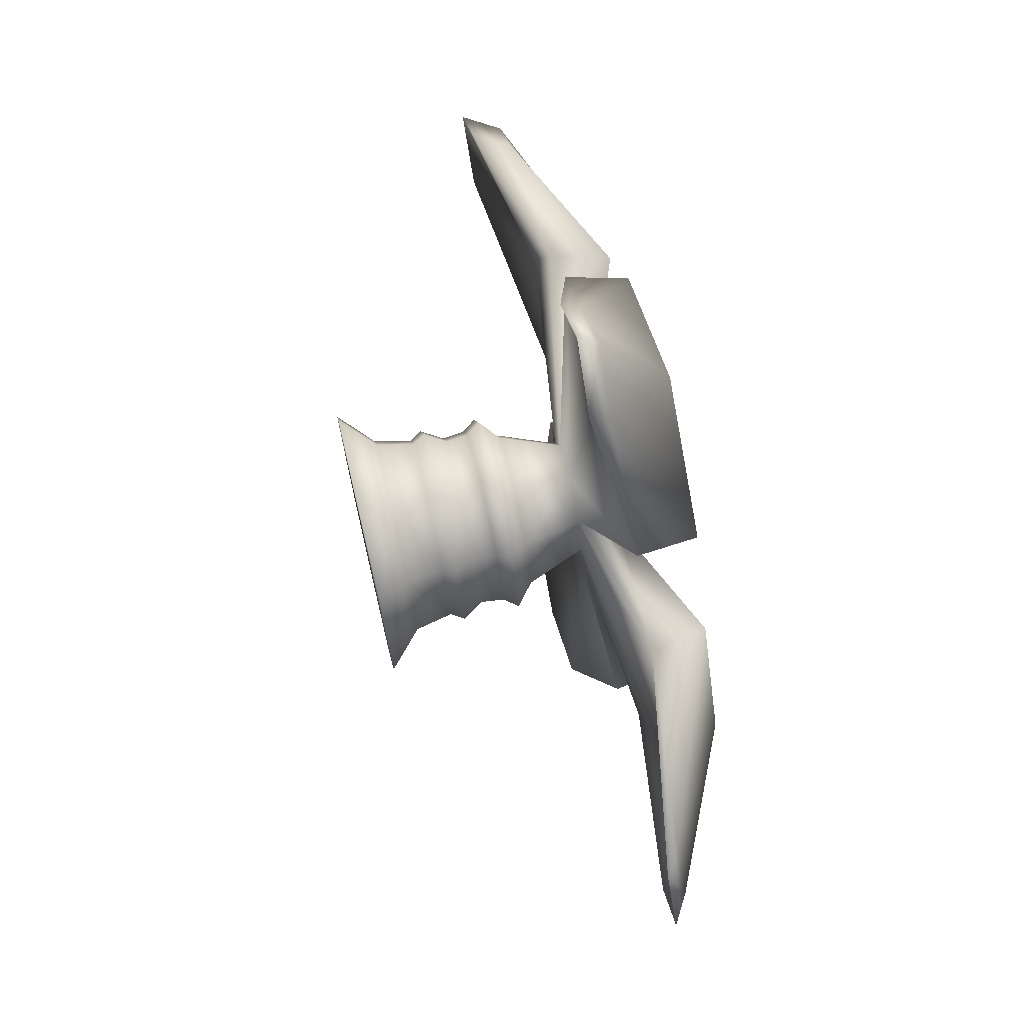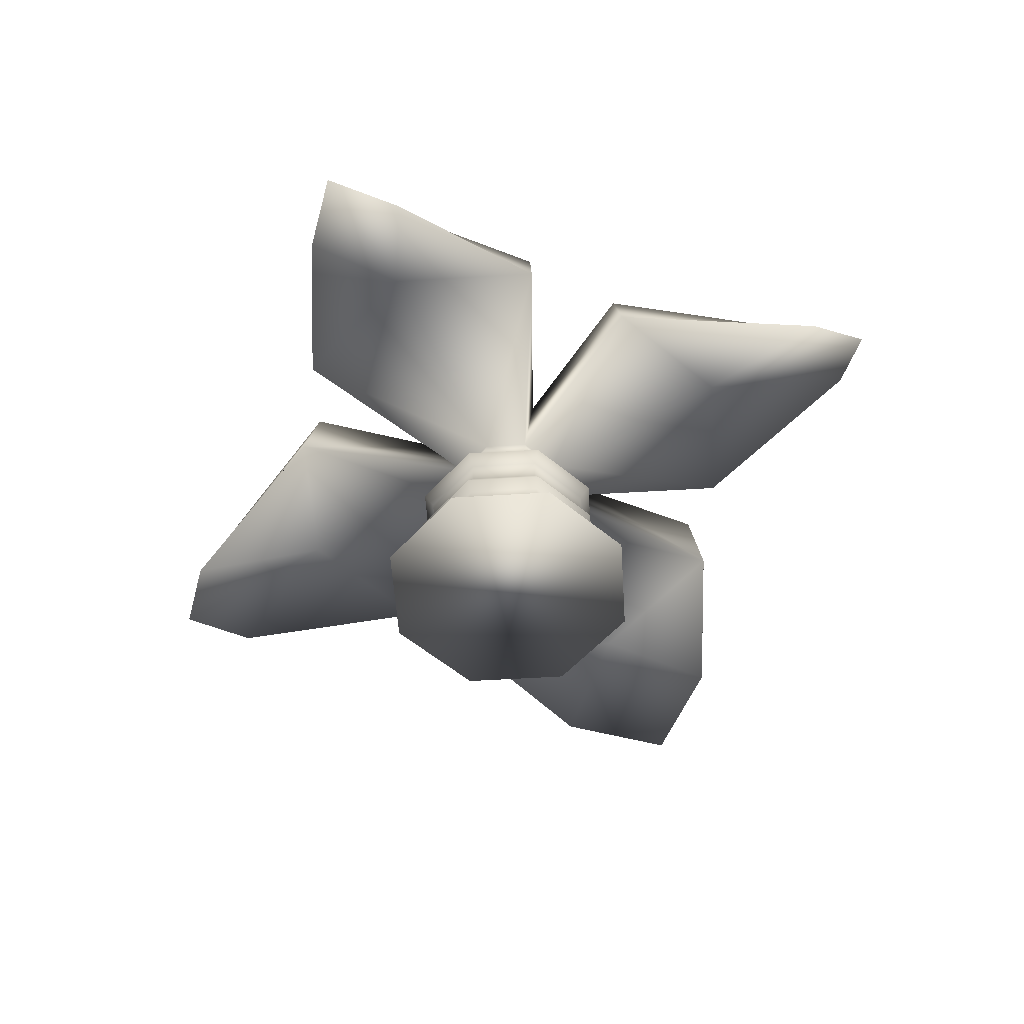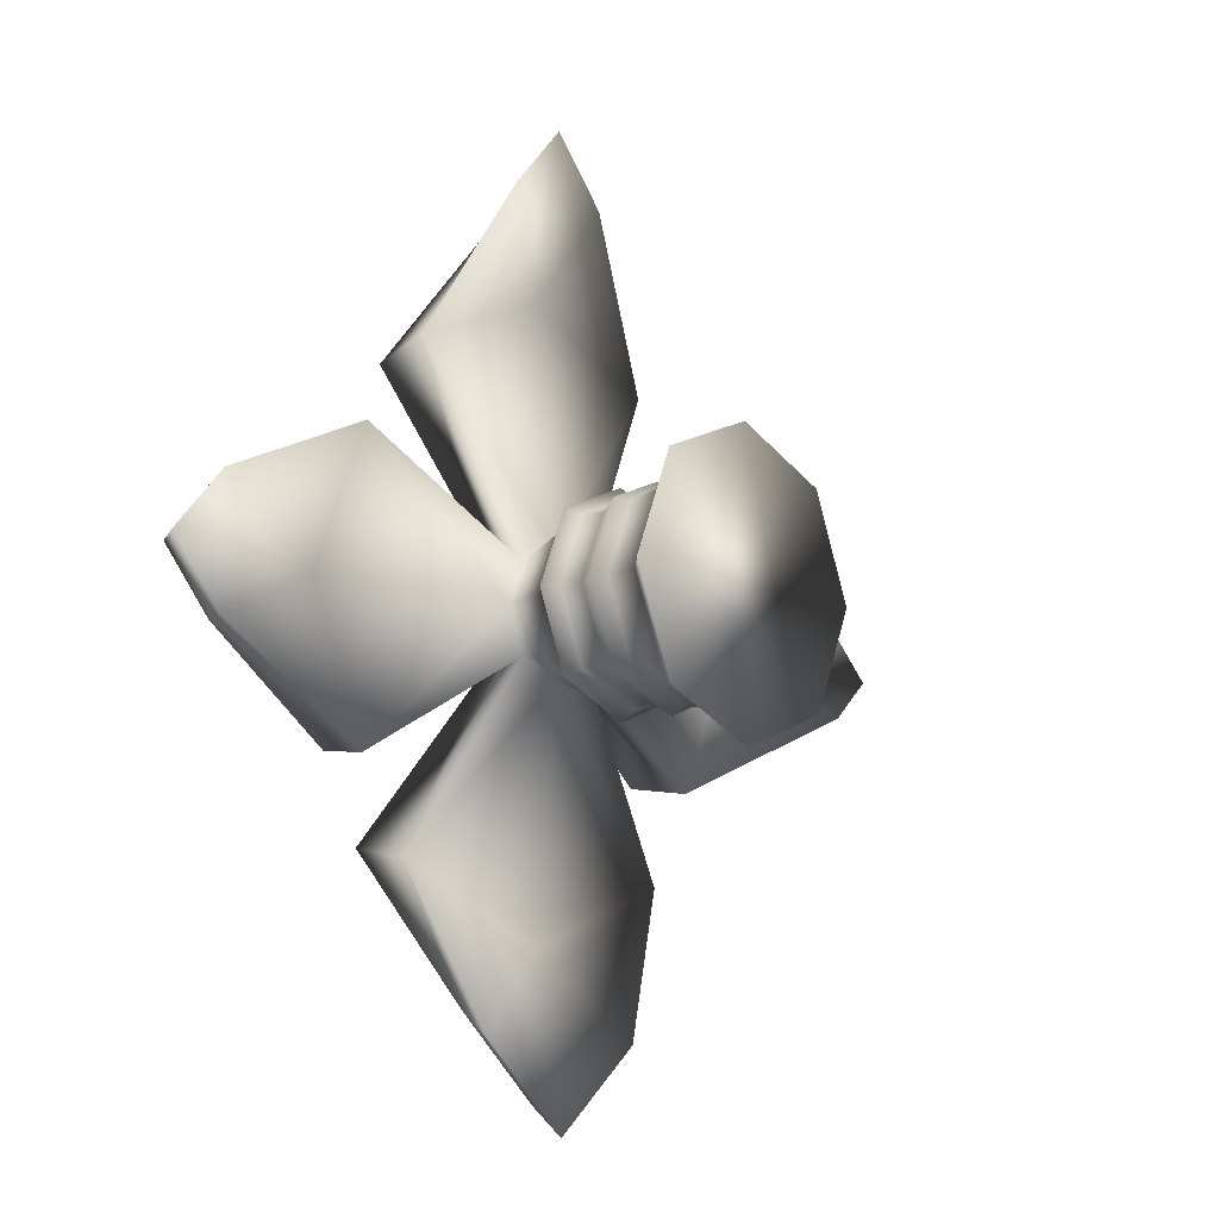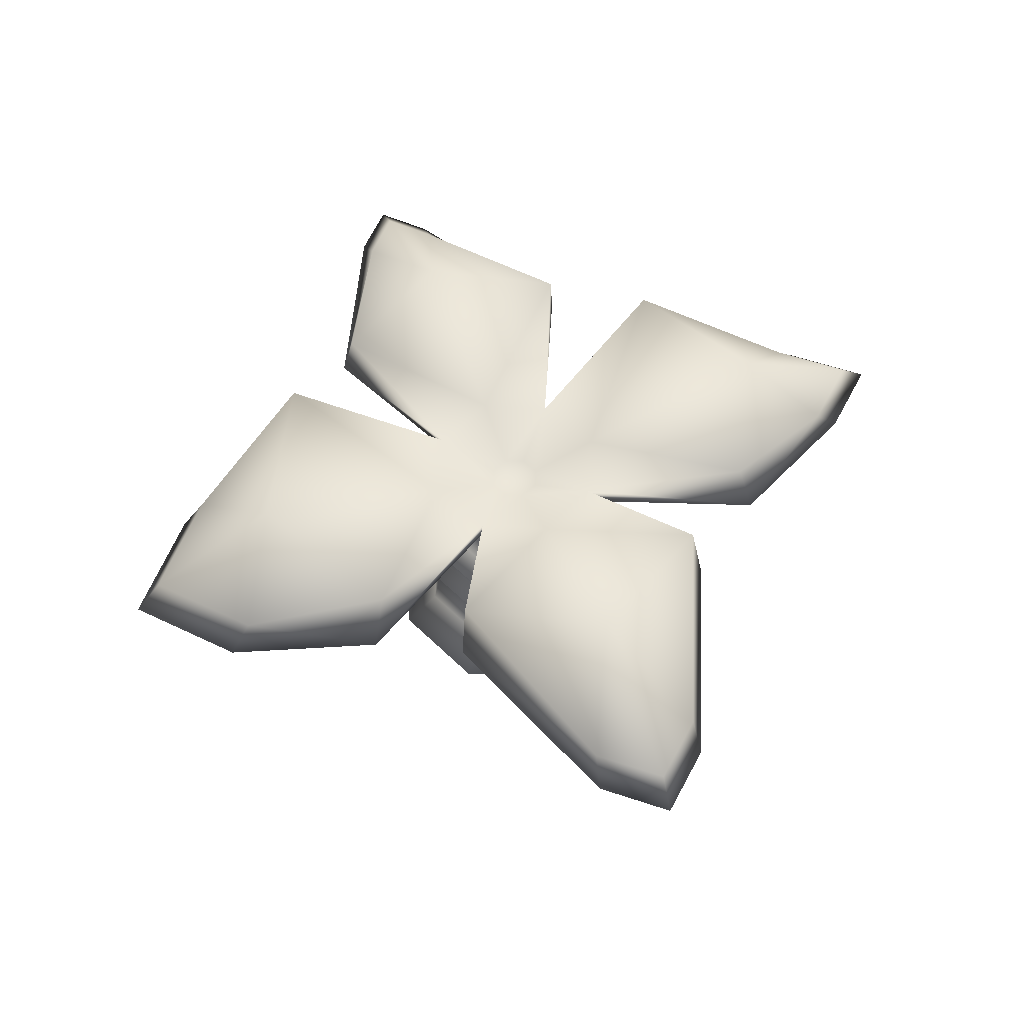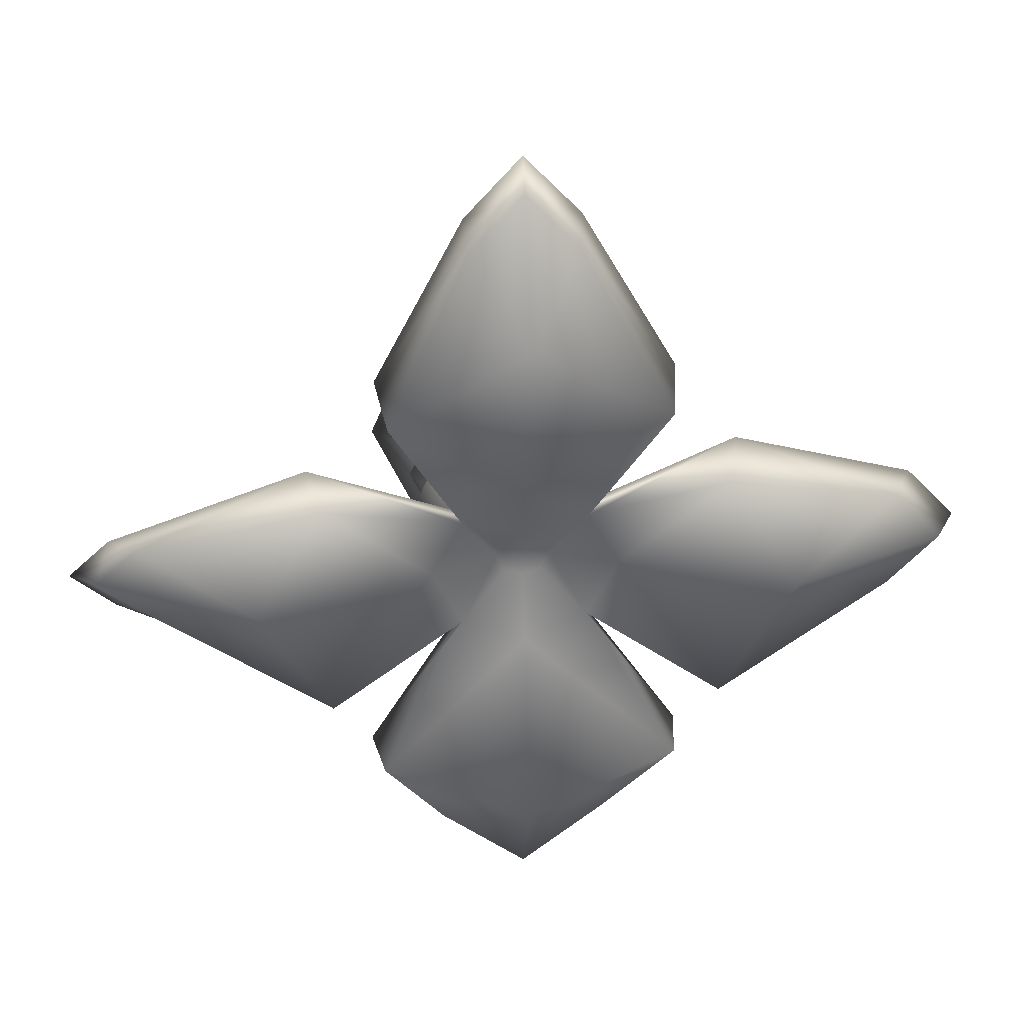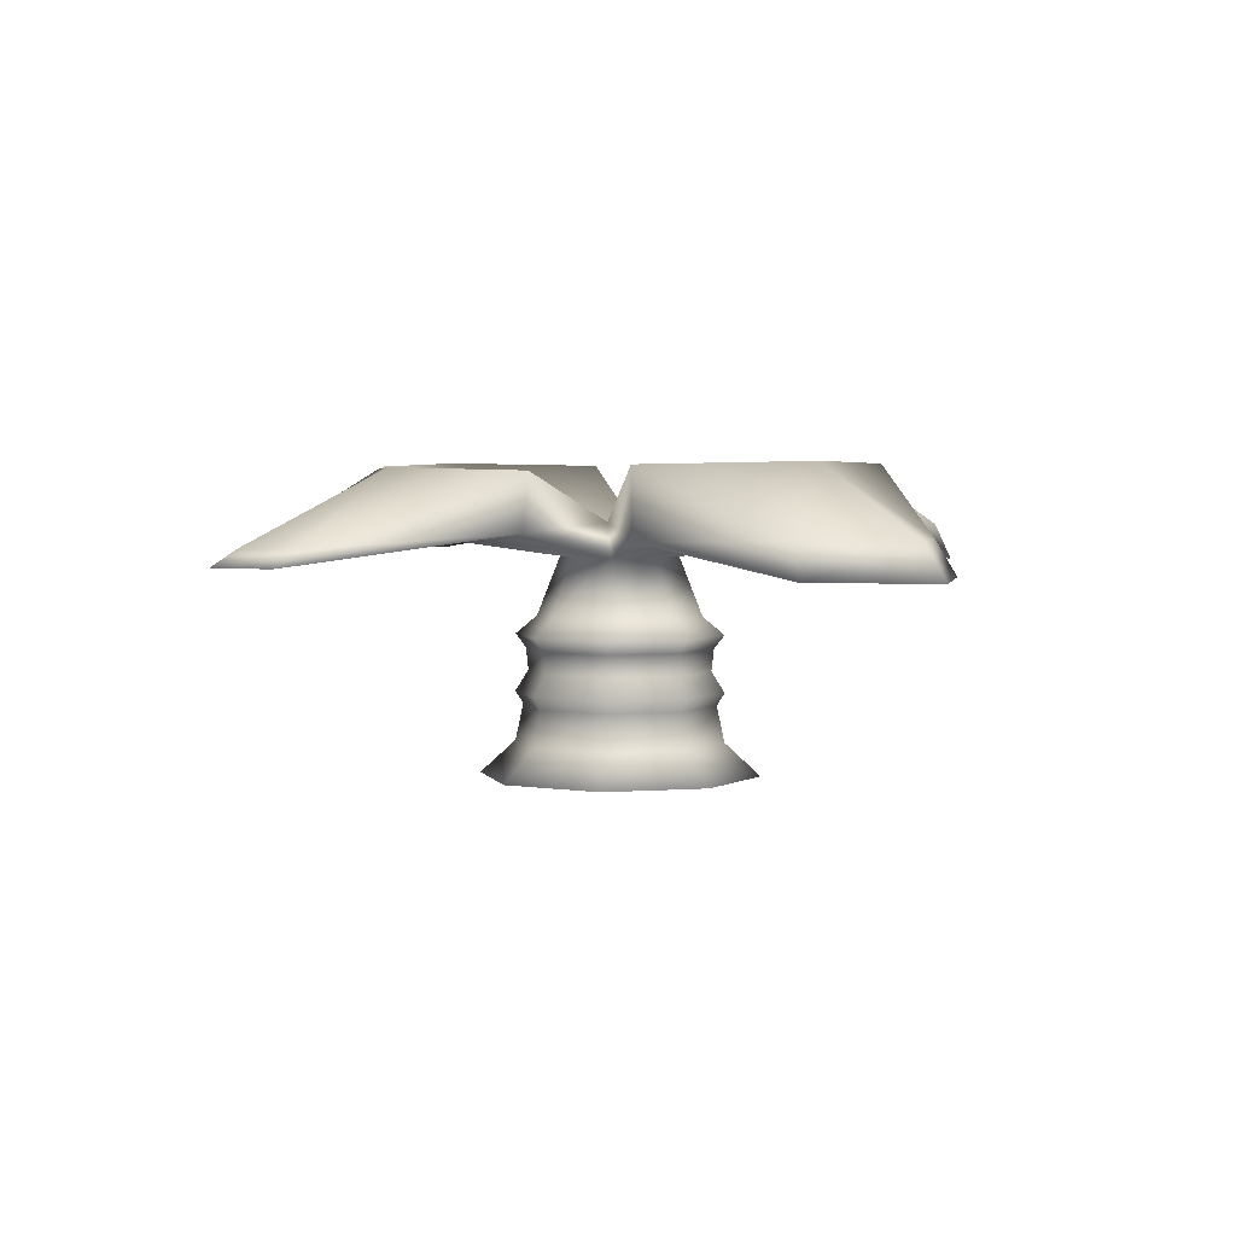
<metadata>
{"format":"obj","ext":"obj","renderer":"f3d","projection":"perspective","resolution":1024,"background":"white","views":[{"elev":72.4,"azim":76.9,"up":"+Z"},{"elev":-55.5,"azim":26.2,"up":"+Y"},{"elev":-11.4,"azim":-48.7,"up":"+Z"},{"elev":55.0,"azim":-111.5,"up":"+Y"},{"elev":37.8,"azim":174.1,"up":"+Z"},{"elev":3.6,"azim":142.4,"up":"+Y"}]}
</metadata>
<code>
o Cylinder.011
v 0 0.725 -0.334
v 0 0.9956 -0.2281
v 0.1915 0.9956 -0.1487
v 0.2665 0.725 -0.2237
v 0.2708 0.9956 0.0428
v 0.3768 0.725 0.0428
v 0.1915 0.9956 0.2343
v 0.2665 0.725 0.3093
v 0 0.9956 0.3136
v 0 0.725 0.4196
v -0.1915 0.9956 0.2343
v -0.2665 0.725 0.3093
v -0.2708 0.9956 0.0428
v -0.3768 0.725 0.0428
v -0.288 1.159 0.3316
v -0.4349 1.156 0.0428
v -1.221 1.408 0.04154
v -0.8912 1.395 0.6539
v -0.2665 0.725 -0.2237
v -0.1915 0.9956 -0.1487
v 0 0.006916 -0.5973
v 0.4526 0.006916 -0.4098
v 0.6401 0.006916 0.0428
v 0.4526 0.006916 0.4954
v 0 0.006916 0.6829
v -0.4526 0.006916 0.4954
v -0.6401 0.006916 0.0428
v -0.4526 0.006916 -0.4098
v -0.4772 0.1564 0.0428
v -0.3375 0.1564 -0.2947
v -0.4413 0.3232 0.0428
v -0.312 0.3232 -0.2692
v 0 0.1564 -0.4344
v 0 0.3232 -0.3985
v -0.3375 0.1564 0.3802
v -0.312 0.3232 0.3548
v 0 0.1564 0.52
v 0 0.3232 0.4841
v 0.3375 0.1564 0.3802
v 0.312 0.3232 0.3548
v 0.4772 0.1564 0.0428
v 0.4413 0.3232 0.0428
v 0.3375 0.1564 -0.2947
v 0.312 0.3232 -0.2692
v -0.4771 0.3811 0.0428
v -0.3373 0.3811 -0.2945
v -0.4168 0.4786 0.0428
v -0.2948 0.4786 -0.252
v 0 0.3811 -0.4343
v 0 0.4786 -0.374
v -0.3373 0.3811 0.3801
v -0.2948 0.4786 0.3375
v 0 0.3811 0.5199
v 0 0.4786 0.4596
v 0.3373 0.3811 0.3801
v 0.2948 0.4786 0.3375
v 0.4771 0.3811 0.0428
v 0.4168 0.4786 0.0428
v 0.3373 0.3811 -0.2945
v 0.2948 0.4786 -0.252
v -0.4284 0.5796 0.0428
v -0.3029 0.5796 -0.2601
v -0.4756 0.6423 0.0428
v -0.3363 0.6423 -0.2935
v 0 0.5796 -0.3856
v 0 0.6423 -0.4328
v -0.3029 0.5796 0.3457
v -0.3363 0.6423 0.3791
v 0 0.5796 0.4712
v 0 0.6423 0.5184
v 0.3029 0.5796 0.3457
v 0.3363 0.6423 0.3791
v 0.4284 0.5796 0.0428
v 0.4756 0.6423 0.0428
v 0.3029 0.5796 -0.2601
v 0.3363 0.6423 -0.2935
v 0.08502 1.049 -0.04222
v 0 1.049 -0.07744
v -0.08502 1.049 -0.04222
v -0.1202 1.049 0.0428
v -0.08502 1.049 0.1278
v 0 1.049 0.163
v 0.08502 1.049 0.1278
v 0.1202 1.049 0.0428
v 0.2887 1.159 0.3316
v 0 1.156 0.4777
v -0.001316 1.409 1.38
v 0.6184 1.397 1.041
v -1.221 1.119 0.04154
v -0.951 1.119 -0.611
v 0.2887 1.159 -0.2451
v 0.4349 1.156 0.0428
v 1.231 1.399 0.04154
v 0.9167 1.387 -0.5327
v 0.6592 1.117 1.107
v -0.001316 1.117 1.38
v -0.288 1.159 -0.2451
v -0.6926 1.413 -0.9294
v -0.7391 1.1 -0.9946
v 0 1.156 -0.3921
v -0.001316 1.427 -1.3
v 0.9775 1.128 -0.5715
v 1.231 1.128 0.04154
v 1.892 0.9936 -0.1449
v 2.087 0.9936 0.04093
v 1.957 1.07 0.04147
v 1.774 1.07 -0.1328
v 0.9775 1.128 0.6546
v 0.9167 1.387 0.6168
v 1.892 0.9936 0.2268
v 1.774 1.07 0.2157
v 0.2356 1.08 1.71
v 0.2509 0.9826 1.82
v -0.002239 0.9826 2.108
v -0.6618 1.117 1.107
v -0.6201 1.397 1.041
v -0.001758 1.08 1.98
v -0.2554 0.9826 1.82
v -0.2391 1.08 1.71
v -2.057 0.946 0.04093
v -1.821 0.946 -0.2289
v -0.8912 1.395 -0.5698
v -1.73 1.114 -0.2153
v -1.953 1.114 0.04147
v -0.951 1.119 0.6941
v -1.821 0.946 0.3108
v -1.73 1.114 0.2982
v -0.001757 1.109 -1.909
v -0.4019 1.109 -1.557
v 0.6908 1.413 -0.9294
v 0.7365 1.1 -0.9946
v 0.4246 0.952 -1.664
v 0.3984 1.109 -1.557
v -0.001316 1.1 -1.3
v -0.002239 0.952 -2.039
v -0.4291 0.952 -1.664
f 2 3 4
f 3 5 6
f 5 7 8
f 8 7 9
f 10 9 11
f 12 11 13
f 16 17 18
f 20 2 1
f 14 13 20
f 24 27 28
f 27 29 30
f 29 31 32
f 28 30 33
f 32 34 33
f 35 29 27
f 35 36 31
f 37 35 26
f 37 38 36
f 24 39 37
f 40 38 37
f 23 41 39
f 42 40 39
f 43 41 23
f 44 42 41
f 33 43 22
f 33 34 44
f 45 46 32
f 47 48 46
f 46 49 34
f 48 50 49
f 51 45 31
f 52 47 45
f 53 51 36
f 54 52 51
f 55 53 38
f 55 56 54
f 57 55 40
f 58 56 55
f 44 59 57
f 59 60 58
f 34 49 59
f 49 50 60
f 47 61 62
f 61 63 64
f 62 65 50
f 64 66 65
f 67 61 47
f 67 68 63
f 69 67 52
f 69 70 68
f 56 71 69
f 71 72 70
f 58 73 71
f 74 72 71
f 75 73 58
f 76 74 73
f 50 65 75
f 66 76 75
f 14 19 64
f 64 19 1
f 12 14 63
f 10 12 68
f 8 10 70
f 6 8 72
f 76 4 6
f 66 1 4
f 81 82 79
f 86 87 88
f 13 89 90
f 92 93 94
f 9 7 95
f 97 98 99
f 100 101 98
f 5 3 102
f 103 102 104
f 93 106 107
f 85 7 108
f 5 103 108
f 91 94 102
f 92 85 109
f 104 107 106
f 110 105 106
f 102 94 107
f 93 109 111
f 103 105 110
f 108 110 111
f 95 88 112
f 96 95 113
f 85 88 95
f 9 96 115
f 15 11 115
f 86 15 116
f 113 112 117
f 118 114 117
f 87 116 119
f 96 114 118
f 115 118 119
f 87 117 112
f 89 120 121
f 17 122 123
f 97 20 90
f 15 18 125
f 16 97 122
f 13 11 125
f 126 127 124
f 121 120 124
f 90 121 123
f 125 18 127
f 17 124 127
f 89 125 126
f 101 128 129
f 131 132 133
f 2 134 131
f 2 20 99
f 91 3 131
f 100 91 130
f 136 129 128
f 132 135 128
f 134 99 136
f 99 98 129
f 101 130 133
f 134 135 132
f 78 77 91
f 84 92 91
f 84 83 85
f 82 86 85
f 82 81 15
f 80 16 15
f 80 79 97
f 78 100 97
f 1 2 4
f 4 3 6
f 6 5 8
f 10 8 9
f 12 10 11
f 14 12 13
f 15 16 18
f 19 20 1
f 19 14 20
f 28 21 22
f 22 23 28
f 24 25 26
f 26 27 24
f 28 23 24
f 28 27 30
f 30 29 32
f 21 28 33
f 30 32 33
f 26 35 27
f 29 35 31
f 25 37 26
f 35 37 36
f 25 24 37
f 39 40 37
f 24 23 39
f 41 42 39
f 22 43 23
f 43 44 41
f 21 33 22
f 43 33 44
f 31 45 32
f 45 47 46
f 32 46 34
f 46 48 49
f 36 51 31
f 51 52 45
f 38 53 36
f 53 54 51
f 40 55 38
f 53 55 54
f 42 57 40
f 57 58 55
f 42 44 57
f 57 59 58
f 44 34 59
f 59 49 60
f 48 47 62
f 62 61 64
f 48 62 50
f 62 64 65
f 52 67 47
f 61 67 63
f 54 69 52
f 67 69 68
f 54 56 69
f 69 71 70
f 56 58 71
f 73 74 71
f 60 75 58
f 75 76 73
f 60 50 75
f 65 66 75
f 63 14 64
f 66 64 1
f 68 12 63
f 70 10 68
f 72 8 70
f 74 6 72
f 74 76 6
f 76 66 4
f 84 77 83
f 78 79 77
f 80 81 79
f 82 83 77
f 77 79 82
f 85 86 88
f 20 13 90
f 91 92 94
f 96 9 95
f 20 97 99
f 97 100 98
f 103 5 102
f 105 103 104
f 94 93 107
f 109 85 108
f 7 5 108
f 3 91 102
f 93 92 109
f 105 104 106
f 111 110 106
f 104 102 107
f 106 93 111
f 108 103 110
f 109 108 111
f 113 95 112
f 114 96 113
f 7 85 95
f 11 9 115
f 116 15 115
f 87 86 116
f 114 113 117
f 119 118 117
f 117 87 119
f 115 96 118
f 116 115 119
f 88 87 112
f 90 89 121
f 124 17 123
f 122 97 90
f 11 15 125
f 17 16 122
f 89 13 125
f 120 126 124
f 123 121 124
f 122 90 123
f 126 125 127
f 18 17 127
f 120 89 126
f 98 101 129
f 130 131 133
f 3 2 131
f 134 2 99
f 130 91 131
f 101 100 130
f 135 136 128
f 133 132 128
f 135 134 136
f 136 99 129
f 128 101 133
f 131 134 132
f 100 78 91
f 77 84 91
f 92 84 85
f 83 82 85
f 86 82 15
f 81 80 15
f 16 80 97
f 79 78 97

</code>
